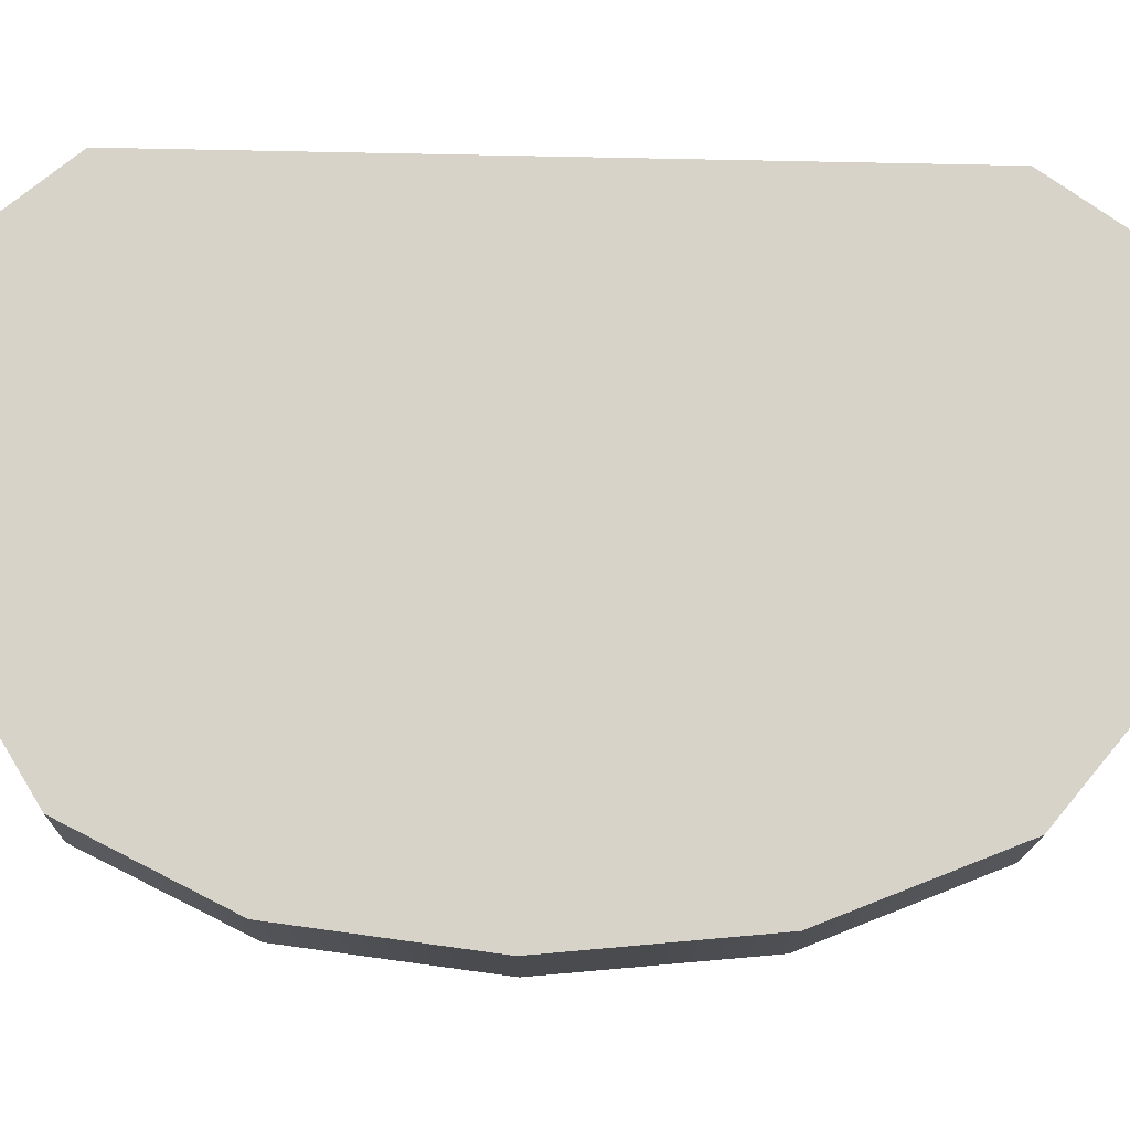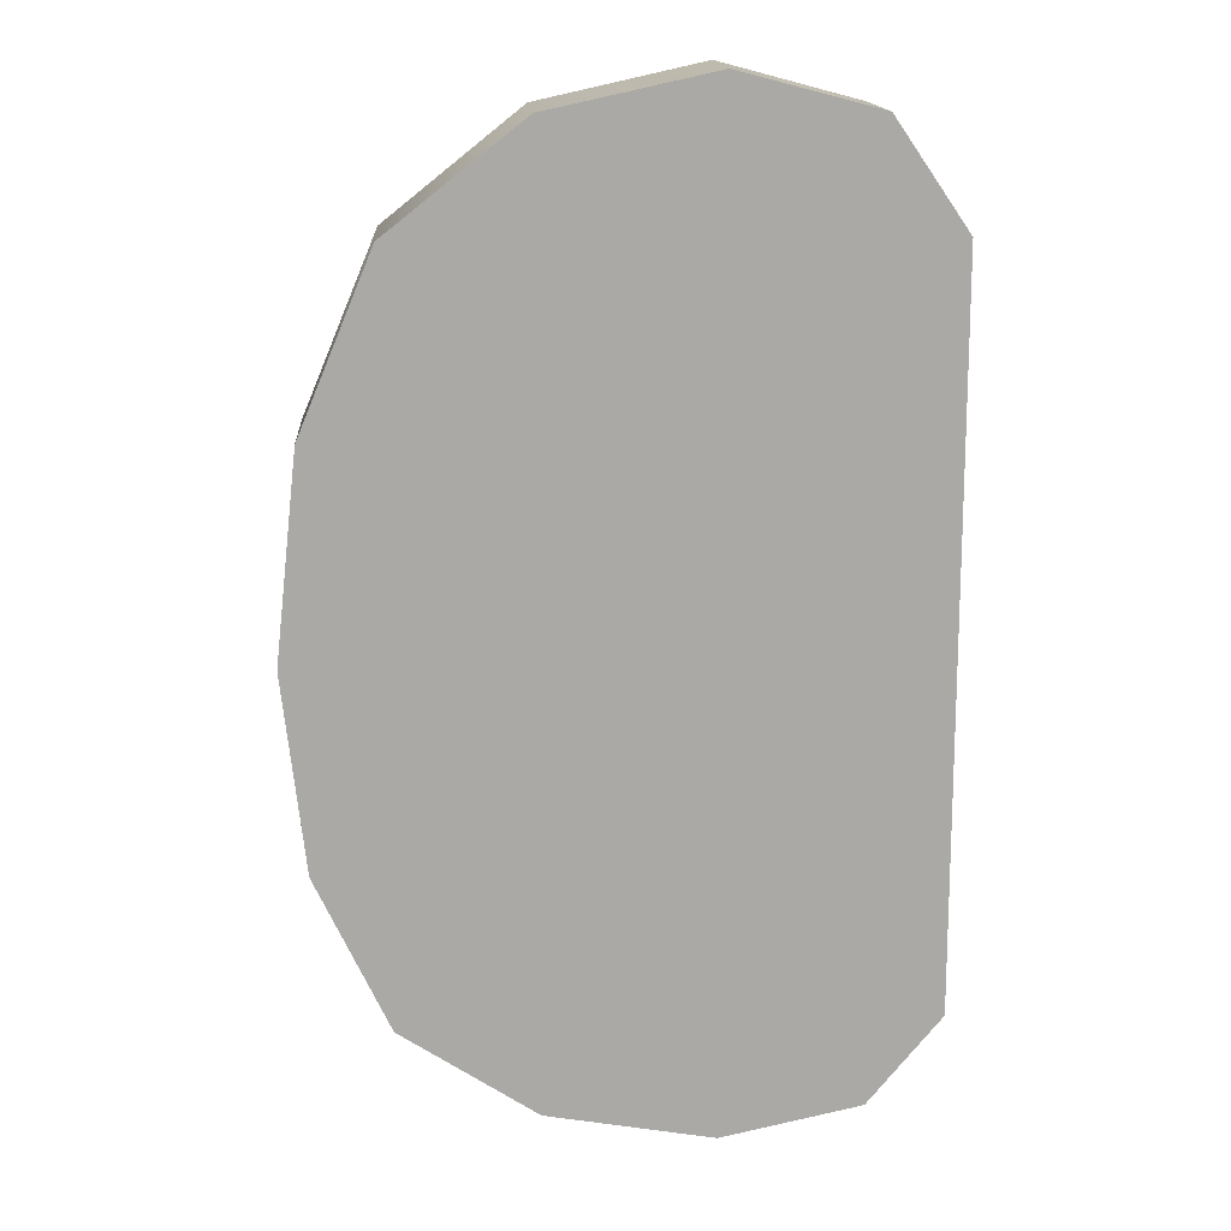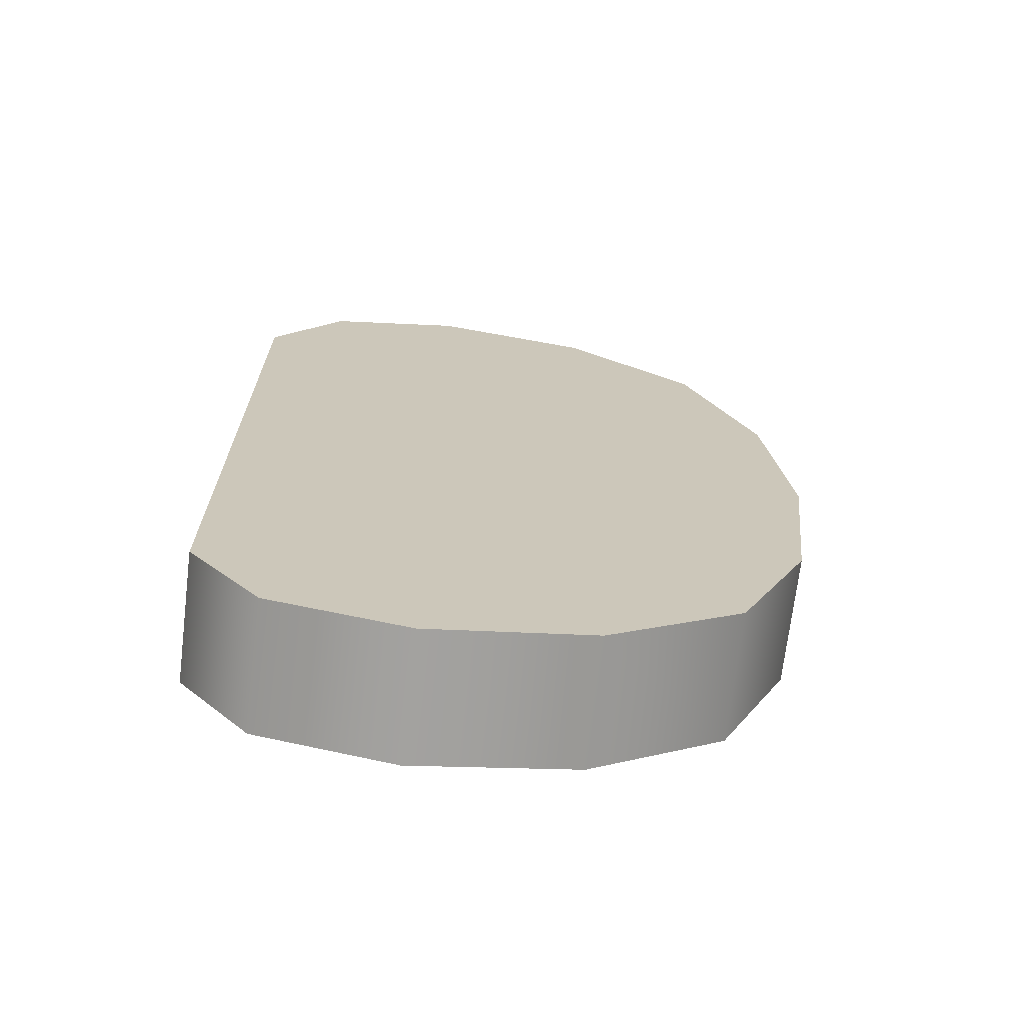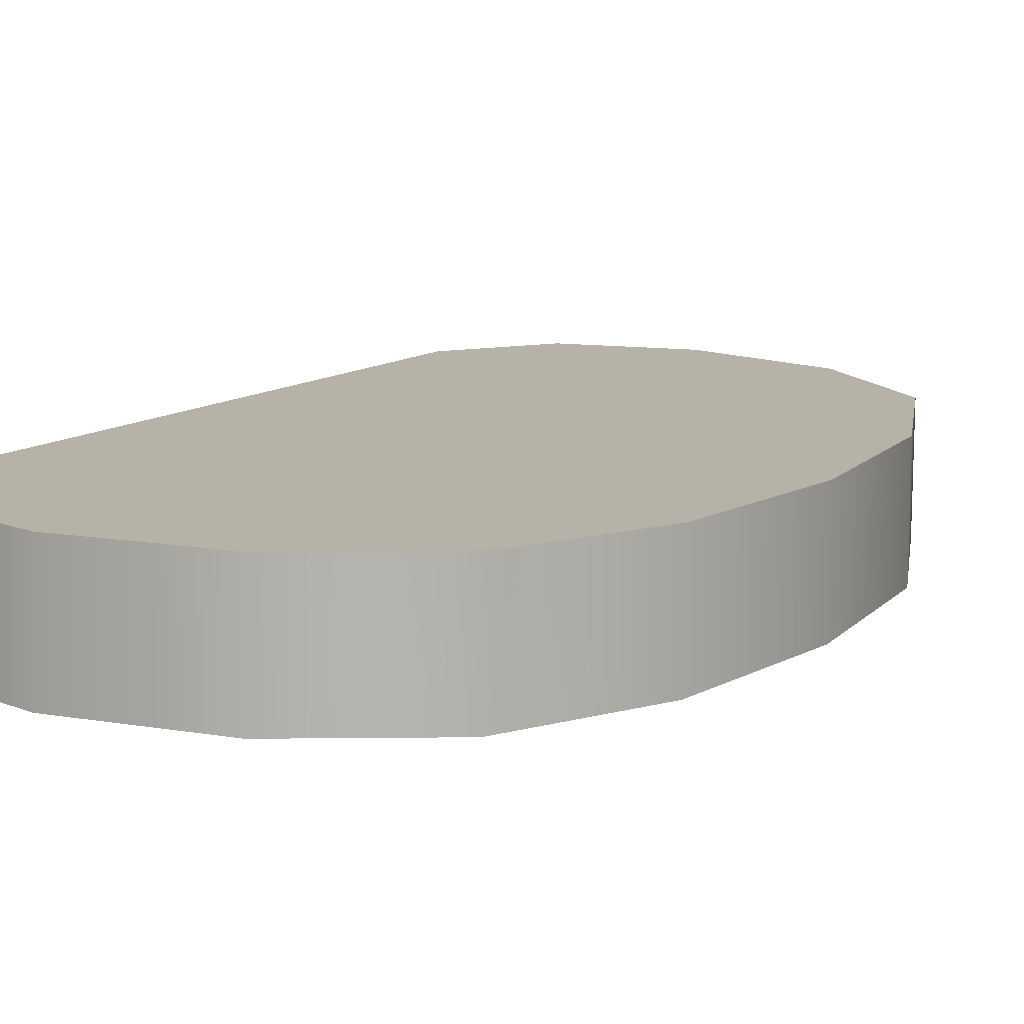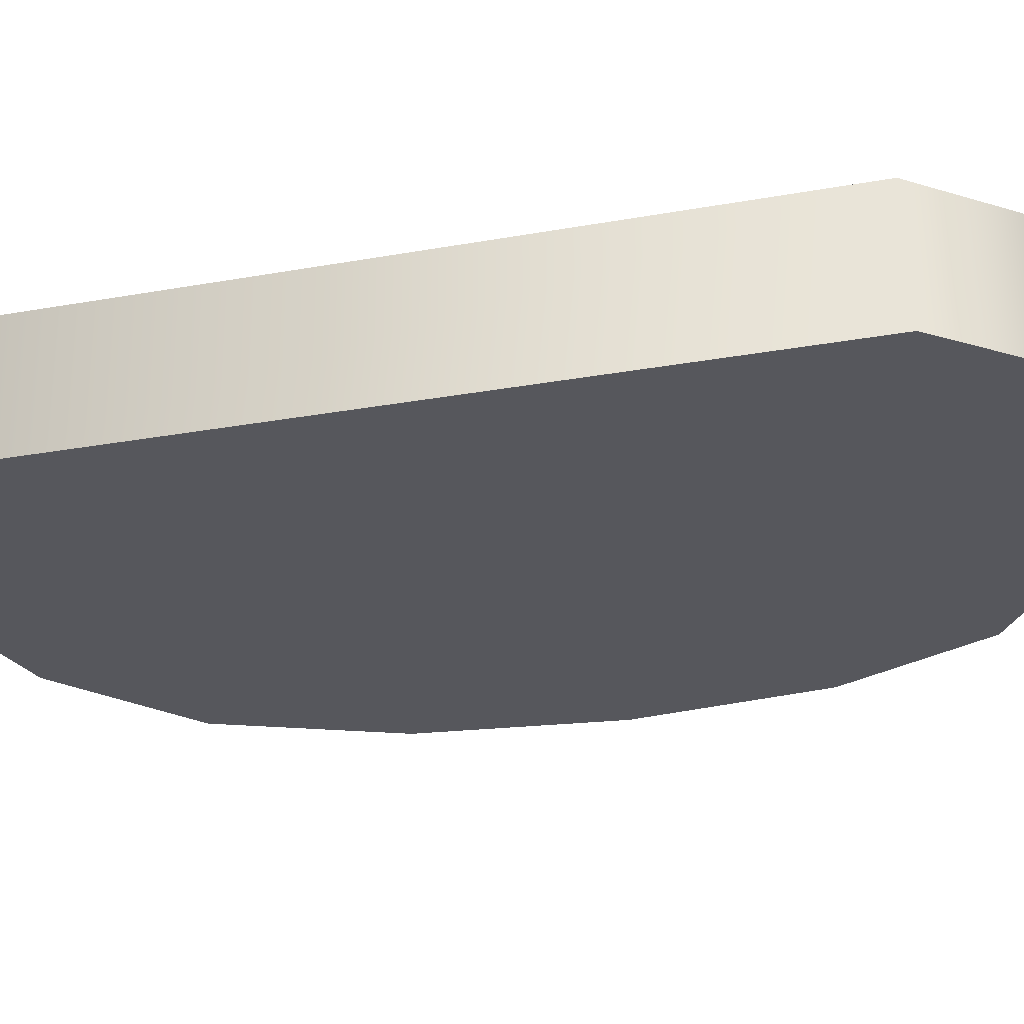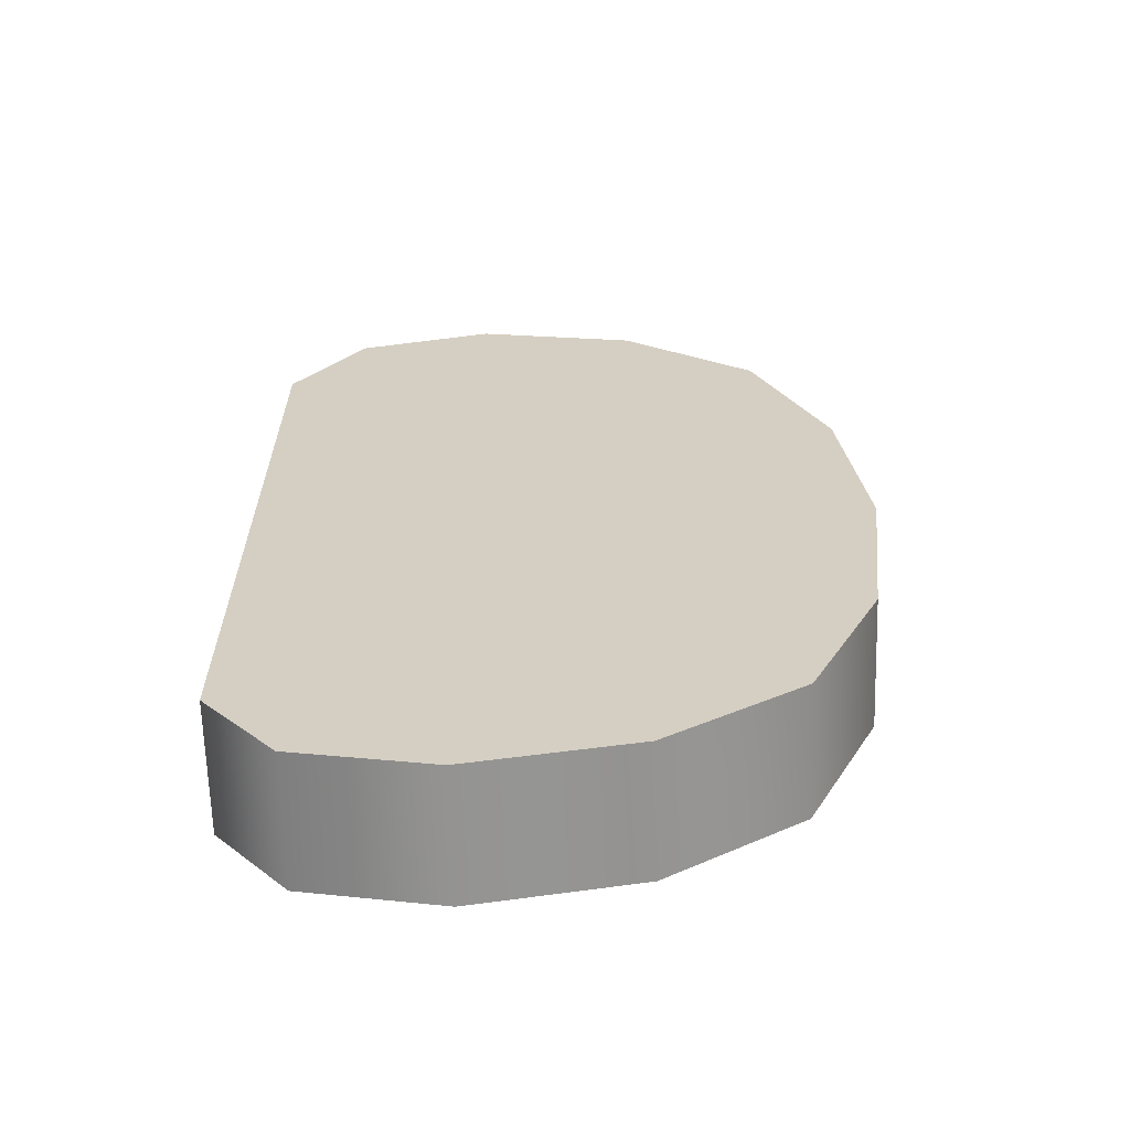
<metadata>
{"format":"obj","ext":"obj","renderer":"f3d","projection":"perspective","resolution":1024,"background":"white","views":[{"elev":75.5,"azim":-88.8,"up":"+Y"},{"elev":14.6,"azim":-4.2,"up":"+Z"},{"elev":-69.4,"azim":173.2,"up":"+Z"},{"elev":12.2,"azim":-148.1,"up":"+Y"},{"elev":-27.8,"azim":105.4,"up":"+Y"},{"elev":-63.9,"azim":-178.2,"up":"+Z"}]}
</metadata>
<code>
v -10.75 6.596 17.89
v -3.803 6.596 23.43
v 15.61 6.596 17.89
v 15.61 6.596 -19
v 11.83 6.596 -23.47
v 4.686 6.596 -24.95
v 15.61 6.596 -19
v 4.686 6.596 -24.95
v -3.796 6.596 -23.47
v 15.61 6.596 -19
v -3.796 6.596 -23.47
v -10.74 6.596 -19
v -10.74 -0.06223 -19.28
v -3.796 -0.06223 -23.82
v 15.61 -0.06223 -19.28
v -14.47 -0.06223 -11.41
v -10.74 -0.06223 -19.28
v 15.61 -0.06223 -19.28
v -15.61 -0.06224 -1.442
v -14.47 -0.06223 -11.41
v 15.61 -0.06223 -19.28
v -14.48 6.596 8.935
v -10.75 6.596 17.89
v 15.61 6.596 17.89
v 15.61 6.596 17.89
v -15.61 6.596 -1.427
v 15.61 6.596 -19
v 15.61 -0.06223 17.86
v 15.61 6.596 -19
v 15.61 6.596 17.89
v 15.61 -0.06223 -19.28
v -10.75 6.596 17.89
v -14.48 6.596 8.935
v -10.75 -0.06223 17.86
v -14.48 -0.06223 8.961
v -14.48 6.596 8.935
v -15.61 -0.06224 -1.442
v -14.48 -0.06223 8.961
v -15.61 6.596 -1.427
v -14.47 -0.06223 -11.41
v -14.47 6.596 -11.27
v -10.74 6.596 -19
v -10.74 -0.06223 -19.28
v -15.61 -0.06224 -1.442
v -15.61 6.596 -1.427
v -14.47 6.596 -11.27
v -14.47 -0.06223 -11.41
v 11.84 -0.06223 23.32
v 15.61 6.596 17.89
v 11.83 6.596 23.43
v 15.61 -0.06223 17.86
v 11.83 6.596 23.43
v 4.686 -0.06223 25.17
v 11.84 -0.06223 23.32
v 4.686 6.596 25.32
v -3.803 6.596 23.43
v -10.75 6.596 17.89
v -3.809 -0.06223 23.32
v -10.75 -0.06223 17.86
v 4.686 6.596 25.32
v -3.803 6.596 23.43
v 4.686 -0.06223 25.17
v -3.809 -0.06223 23.32
v 15.61 -0.06223 -19.28
v 11.83 6.596 -23.47
v 15.61 6.596 -19
v 11.83 -0.06223 -23.82
v 4.686 -0.06223 -25.32
v 11.83 6.596 -23.47
v 11.83 -0.06223 -23.82
v 4.686 6.596 -24.95
v -3.796 -0.06223 -23.82
v -10.74 -0.06223 -19.28
v -3.796 6.596 -23.47
v -10.74 6.596 -19
v 4.686 -0.06223 -25.32
v -3.796 -0.06223 -23.82
v 4.686 6.596 -24.95
v -3.796 6.596 -23.47
v -14.47 6.596 -11.27
v 15.61 6.596 -19
v -10.74 6.596 -19
v -15.61 6.596 -1.427
v -15.61 -0.06224 -1.442
v 15.61 -0.06223 17.86
v -14.48 -0.06223 8.961
v 15.61 -0.06223 -19.28
v 15.61 6.596 17.89
v 4.686 6.596 25.32
v 11.83 6.596 23.43
v -3.803 6.596 23.43
v 4.686 -0.06223 -25.32
v 15.61 -0.06223 -19.28
v -3.796 -0.06223 -23.82
v 11.83 -0.06223 -23.82
v 4.686 -0.06223 25.17
v 15.61 -0.06223 17.86
v 11.84 -0.06223 23.32
v -3.809 -0.06223 23.32
v 15.61 -0.06223 17.86
v -3.809 -0.06223 23.32
v -10.75 -0.06223 17.86
v -14.48 -0.06223 8.961
f 1 2 3
f 4 5 6
f 7 8 9
f 10 11 12
f 13 14 15
f 16 17 18
f 19 20 21
f 22 23 24
f 25 26 22
f 25 27 26
f 28 29 30
f 29 28 31
f 32 33 34
f 34 33 35
f 36 37 38
f 37 36 39
f 40 41 42
f 40 42 43
f 44 45 46
f 44 46 47
f 48 49 50
f 49 48 51
f 52 53 54
f 53 52 55
f 56 57 58
f 57 59 58
f 60 61 62
f 61 63 62
f 64 65 66
f 65 64 67
f 68 69 70
f 69 68 71
f 72 73 74
f 73 75 74
f 76 77 78
f 77 79 78
f 80 81 82
f 80 83 81
f 84 85 86
f 87 85 84
f 88 89 90
f 89 88 91
f 92 93 94
f 93 92 95
f 96 97 98
f 99 97 96
f 100 101 102
f 100 102 103

</code>
